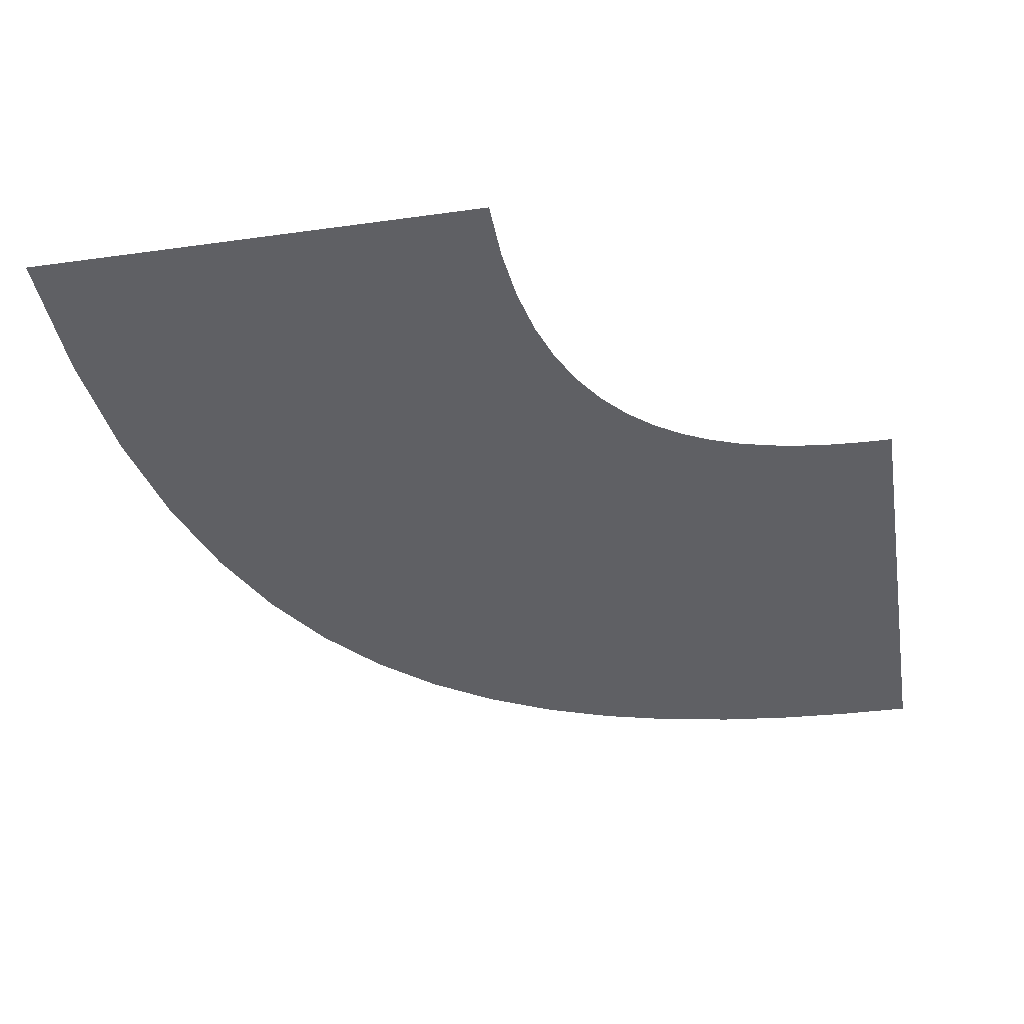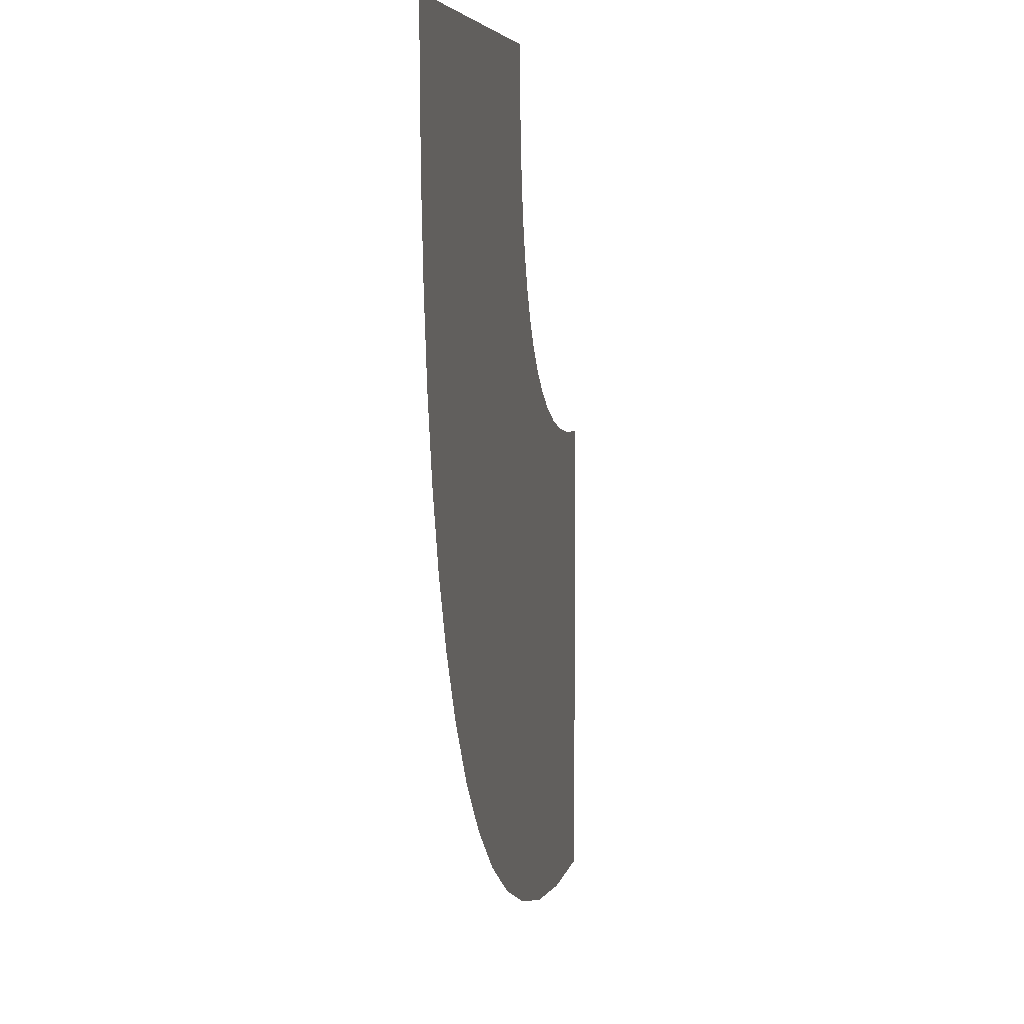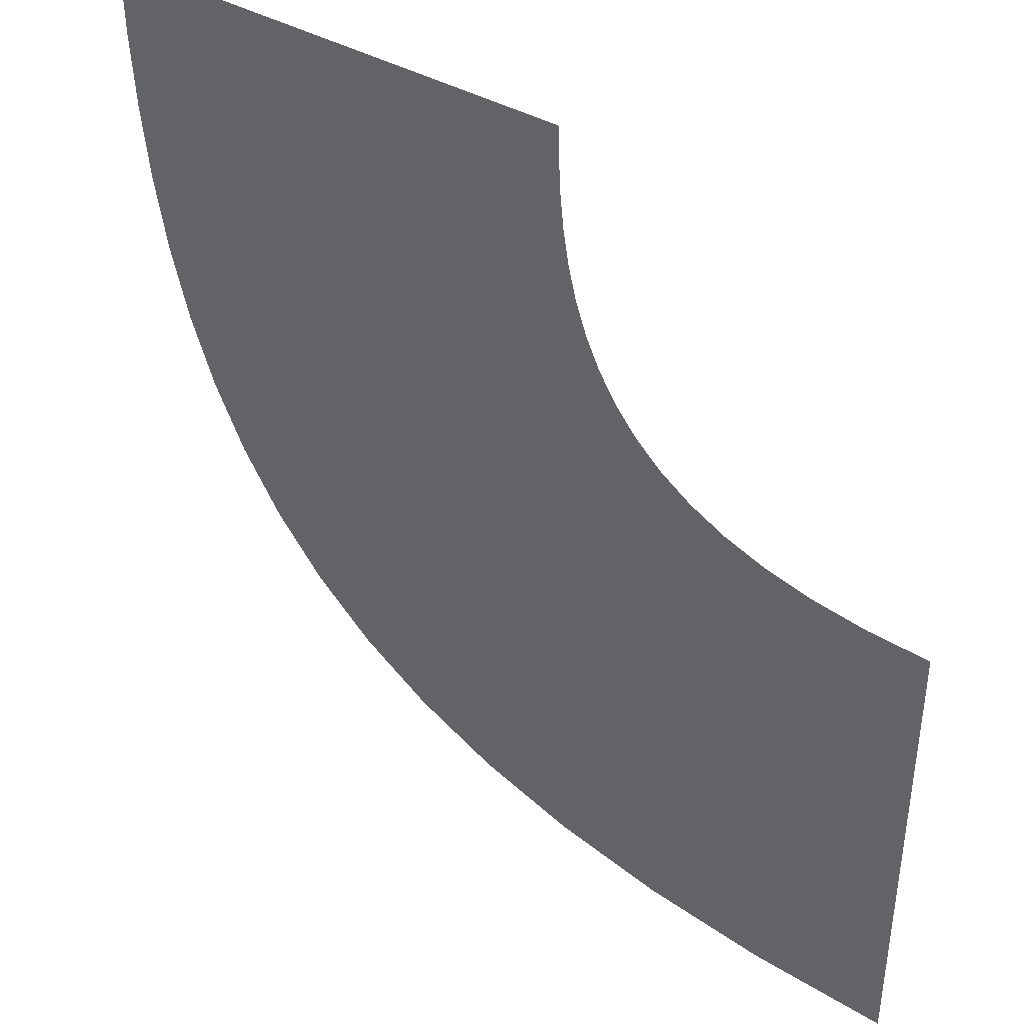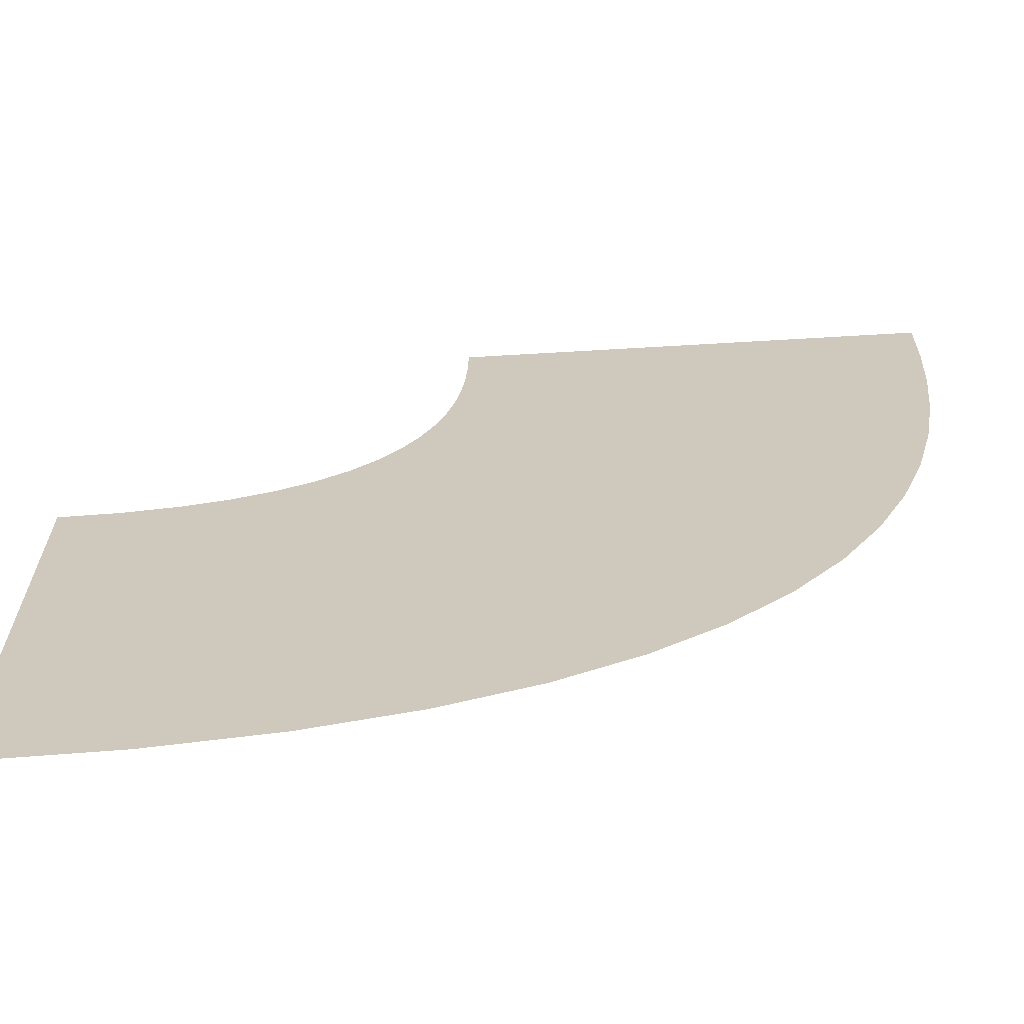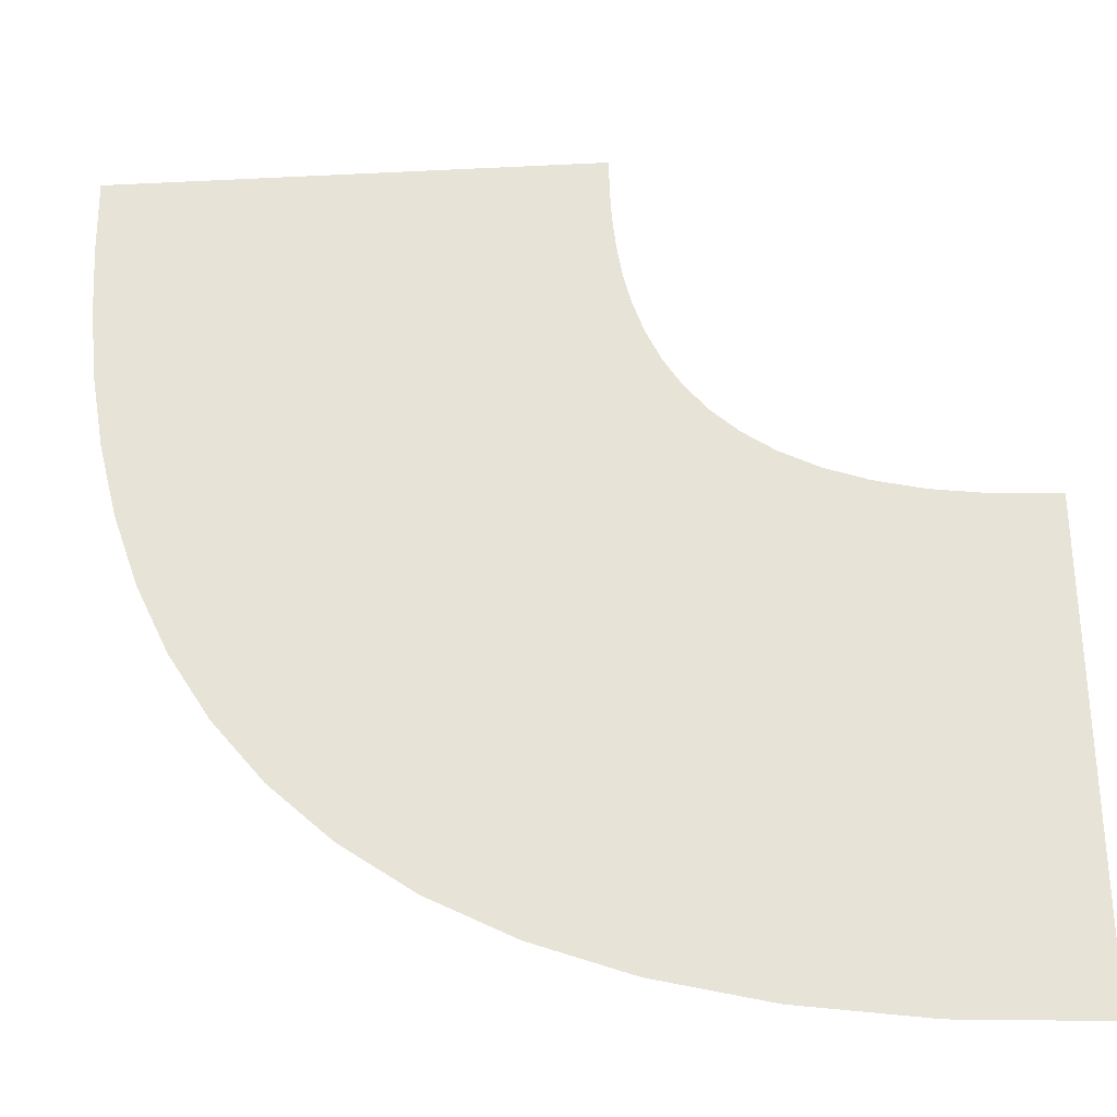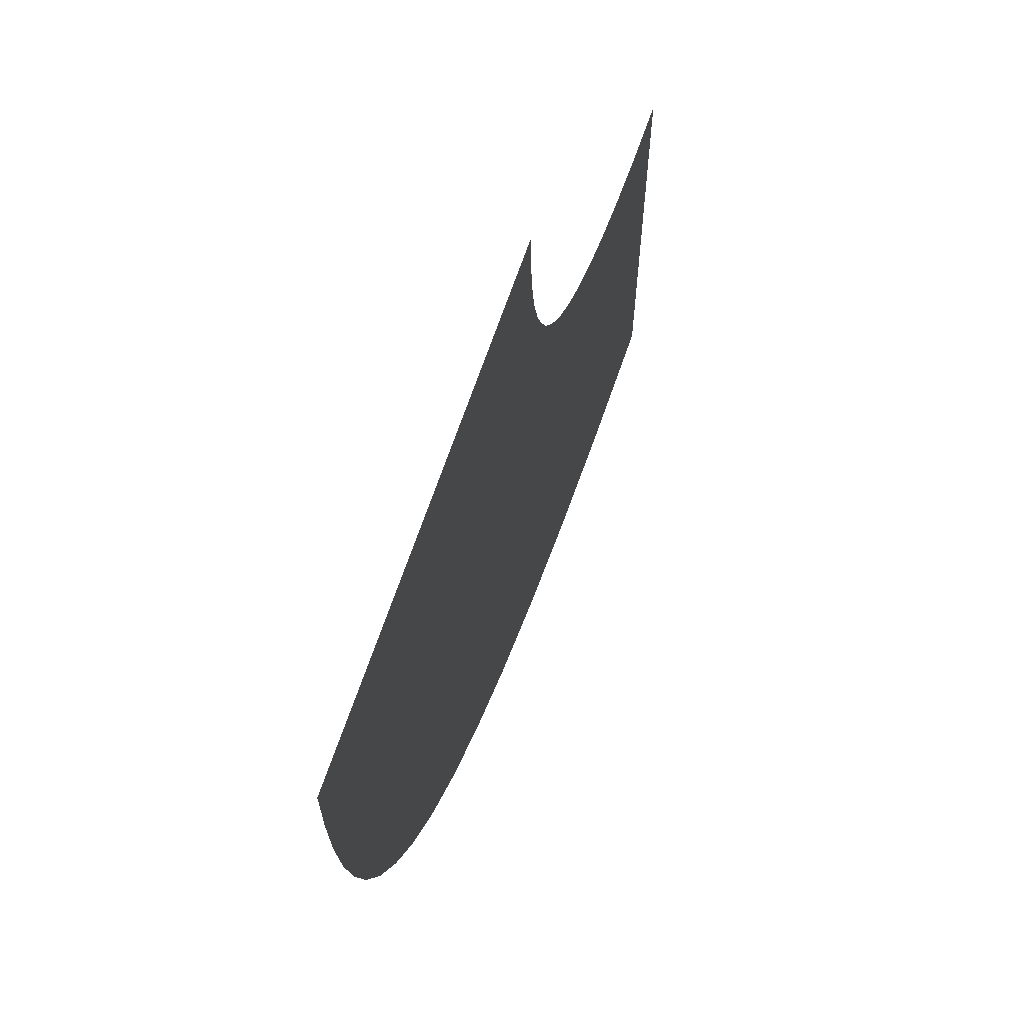
<metadata>
{"format":"obj","ext":"obj","renderer":"f3d","projection":"perspective","resolution":1024,"background":"white","views":[{"elev":-44.2,"azim":-80.8,"up":"+Y"},{"elev":5.7,"azim":99.2,"up":"+Z"},{"elev":40.1,"azim":-144.5,"up":"+Z"},{"elev":-66.8,"azim":3.4,"up":"+Z"},{"elev":-31.8,"azim":-176.0,"up":"+Z"},{"elev":66.4,"azim":108.6,"up":"+Z"}]}
</metadata>
<code>
o Curve1_Cube.001
v -80 -2.457 -30.67
v -80 -2.457 30.67
v -30.67 -2.457 80
v 30.67 -2.457 80
v -62.45 -2.457 -29.97
v -46.83 -2.457 -27.94
v -33.03 -2.457 -24.69
v -20.95 -2.457 -20.33
v -10.47 -2.457 -14.97
v -1.486 -2.457 -8.701
v 6.118 -2.457 -1.64
v 12.45 -2.457 6.107
v 17.63 -2.457 14.43
v 21.75 -2.457 23.24
v 24.94 -2.457 32.4
v 27.29 -2.457 41.83
v 28.94 -2.457 51.41
v 29.97 -2.457 61.04
v 30.51 -2.457 70.6
v -72.17 -2.457 30.98
v -65.21 -2.457 31.88
v -59.06 -2.457 33.33
v -53.68 -2.457 35.27
v -49.01 -2.457 37.66
v -45 -2.457 40.46
v -41.61 -2.457 43.61
v -38.79 -2.457 47.06
v -36.48 -2.457 50.77
v -34.64 -2.457 54.7
v -33.22 -2.457 58.78
v -32.17 -2.457 62.98
v -31.44 -2.457 67.25
v -30.98 -2.457 71.55
v -30.74 -2.457 75.81
f 3 4 19 34
f 34 19 18 33
f 33 18 17 32
f 32 17 16 31
f 31 16 15 30
f 30 15 14 29
f 29 14 13 28
f 28 13 12 27
f 27 12 11 26
f 26 11 10 25
f 25 10 9 24
f 24 9 8 23
f 23 8 7 22
f 22 7 6 21
f 21 6 5 20
f 20 5 1 2

</code>
